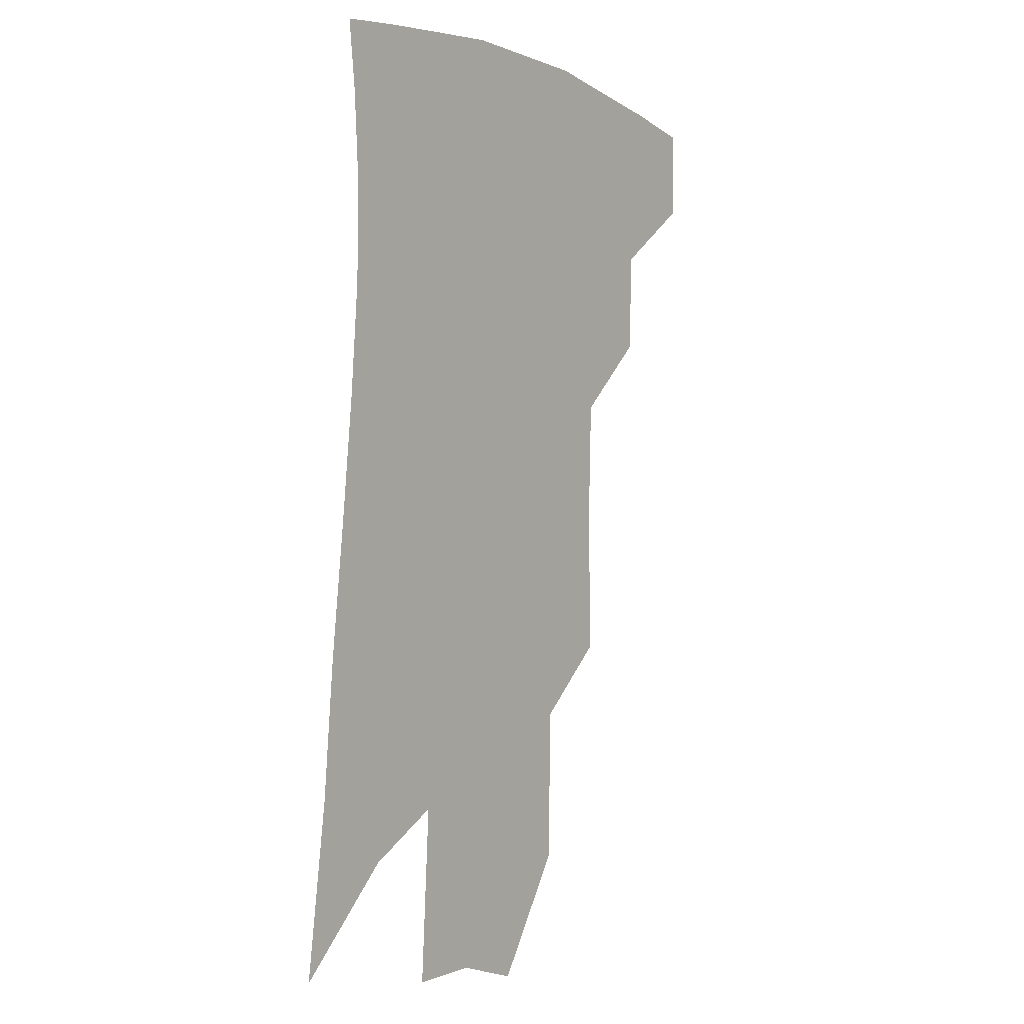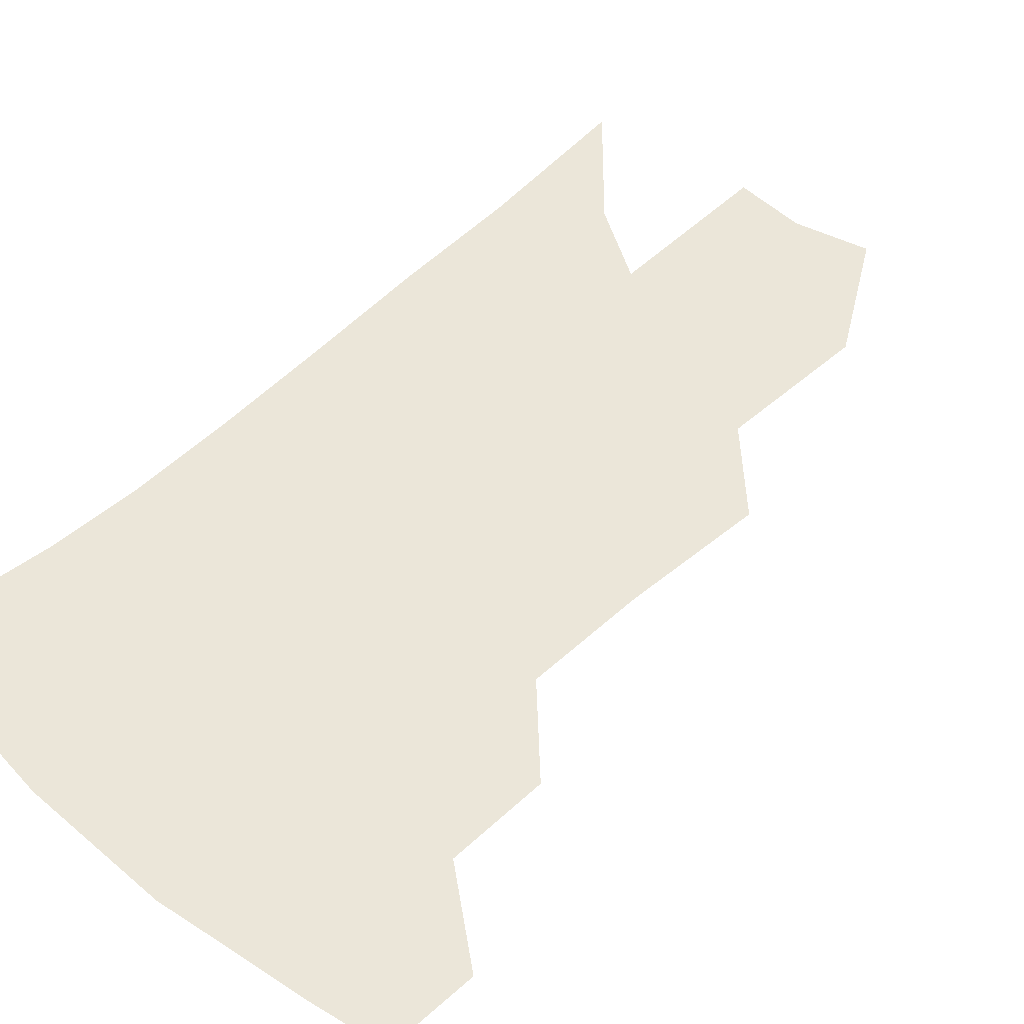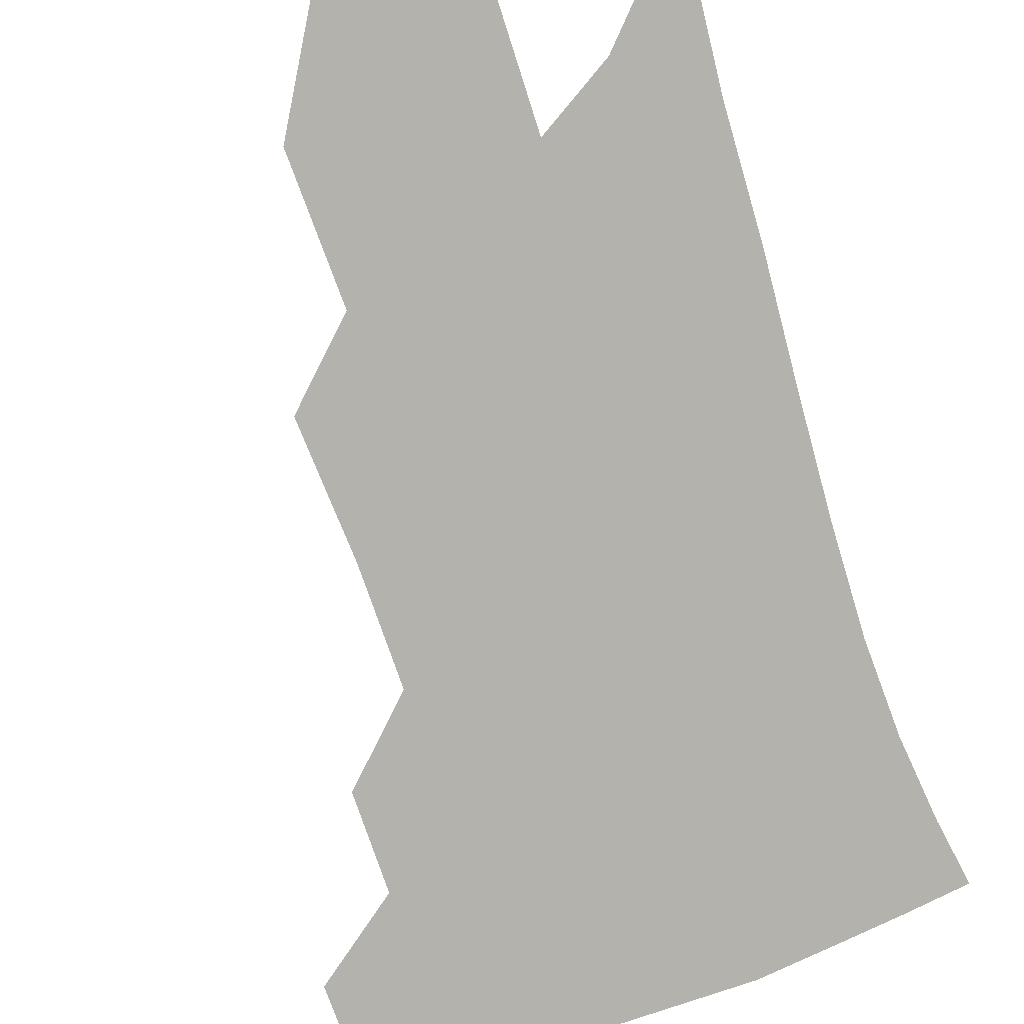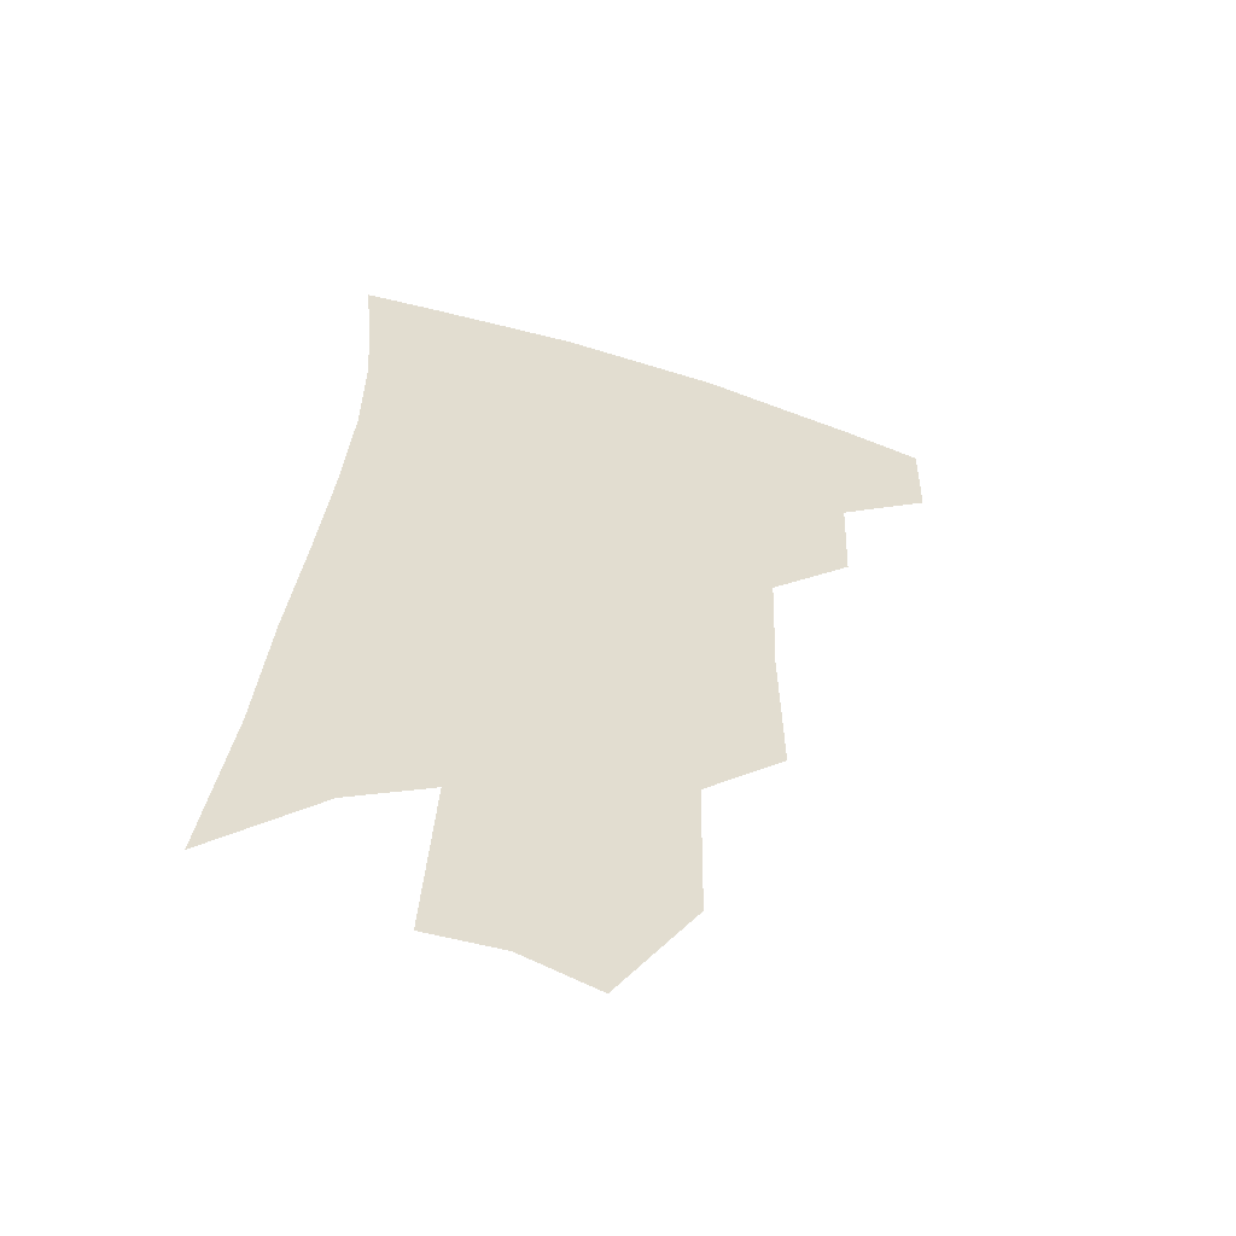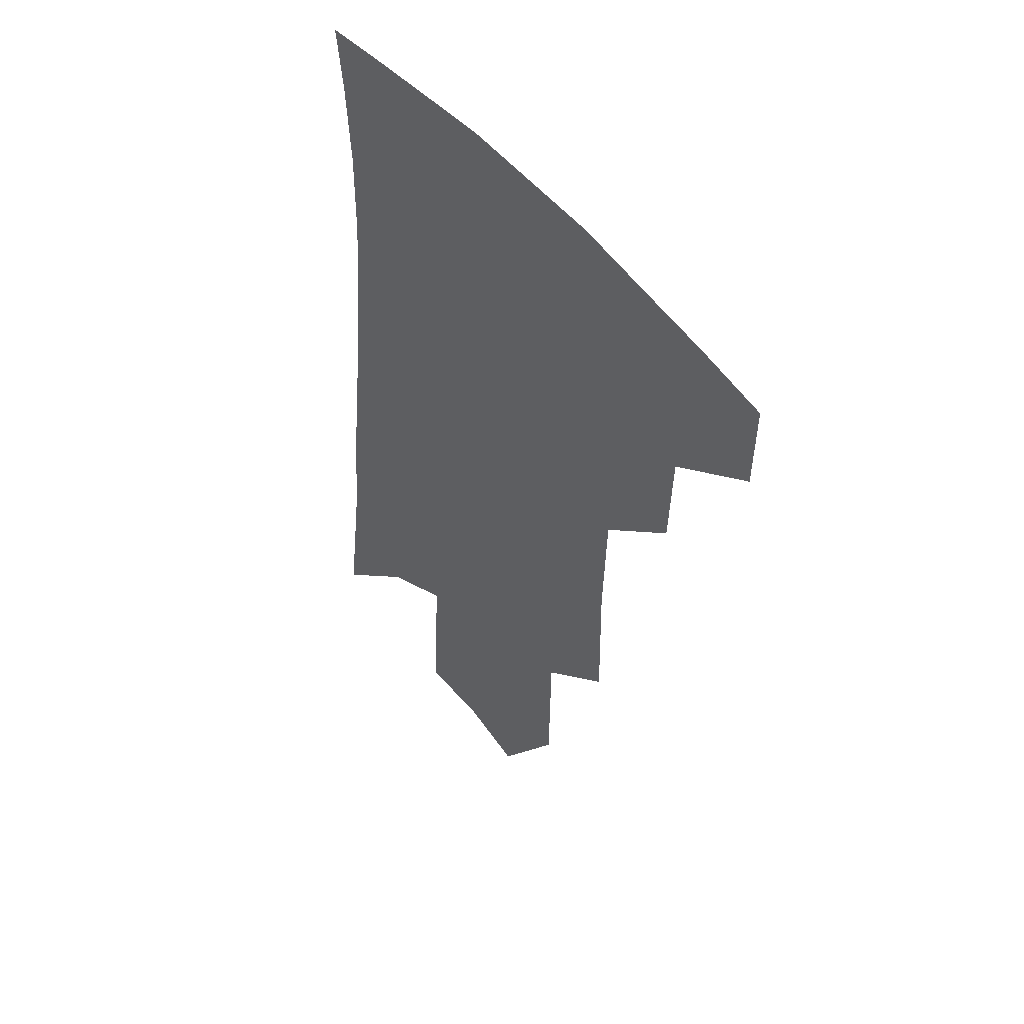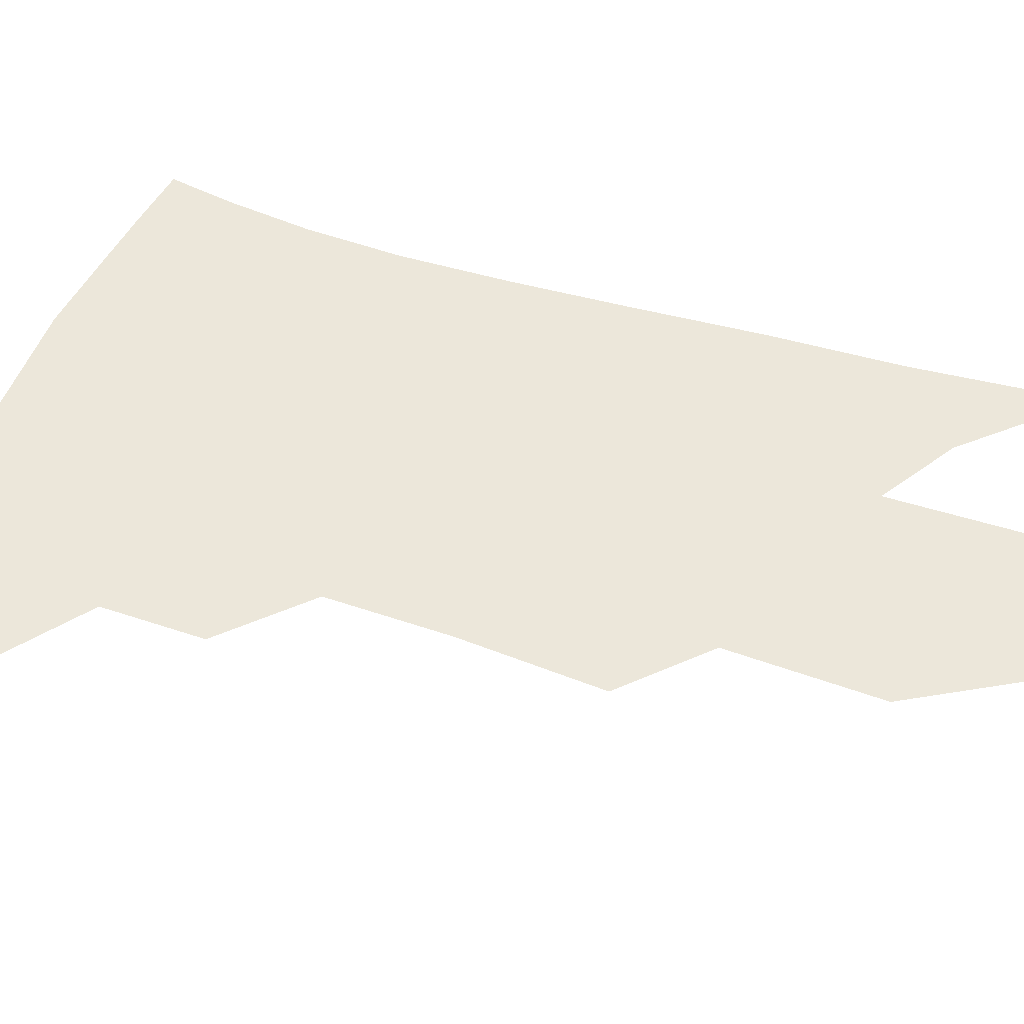
<metadata>
{"format":"obj","ext":"obj","renderer":"f3d","projection":"perspective","resolution":1024,"background":"white","views":[{"elev":0.0,"azim":126.0,"up":"+Y"},{"elev":48.2,"azim":-134.0,"up":"+Z"},{"elev":-79.5,"azim":21.2,"up":"+Z"},{"elev":-56.3,"azim":162.9,"up":"+Y"},{"elev":51.2,"azim":-129.2,"up":"+Y"},{"elev":51.1,"azim":-67.6,"up":"+Z"}]}
</metadata>
<code>
v 479.3 375.7 0
v 478.9 403.8 0
v 508.5 324.5 0
v 507.4 356.1 0
v 506.6 385.2 0
v 502 408.8 0
v 533.8 218.4 0
v 534.7 263.4 0
v 533.4 301.8 0
v 534.5 340.4 0
v 533 366.6 0
v 529.6 389.4 0
v 525.7 412.8 0
v 559 148.7 0
v 558.4 196.4 0
v 558.9 244.9 0
v 557 279 0
v 556.5 315.6 0
v 556 345.1 0
v 555.5 371.2 0
v 552.7 392.9 0
v 549 416.9 0
v 582.7 111.6 0
v 582.3 169.6 0
v 581.1 217.3 0
v 579.4 253.2 0
v 578.1 289.4 0
v 577.6 322.7 0
v 577.1 348.7 0
v 576.7 372.8 0
v 575.6 394.8 0
v 573.4 418 0
v 605.5 118.4 0
v 603.5 175.7 0
v 601.4 218.3 0
v 599.5 258.1 0
v 598.1 293.3 0
v 597.5 324.8 0
v 597.7 350.7 0
v 598 374.2 0
v 598.2 395.6 0
v 596.5 419 0
v 628.3 117.7 0
v 625.1 171.8 0
v 621.9 217.9 0
v 619.5 257.5 0
v 618.1 291.2 0
v 617.4 321.8 0
v 617.5 350.7 0
v 618.6 374.4 0
v 619.9 395.6 0
v 620.5 417.3 0
v 650 158.1 0
v 644.4 208.4 0
v 641.9 246.8 0
v 639.1 284.1 0
v 637.2 317.9 0
v 637.4 346.3 0
v 638.7 371.8 0
v 641 394.9 0
v 642.9 415.6 0
v 681.9 126.9 0
v 674.8 179.8 0
v 671.2 221.1 0
v 666.4 262.2 0
v 662.5 300.2 0
v 659.8 334.9 0
v 659.4 365.2 0
v 661 392.6 0
v 663.4 413.6 0
f 4 5 1
f 1 5 2
f 5 6 2
f 9 10 3
f 3 10 4
f 10 11 4
f 4 11 5
f 11 12 5
f 5 12 6
f 12 13 6
f 15 16 7
f 7 16 8
f 16 17 8
f 8 17 9
f 17 18 9
f 9 18 10
f 18 19 10
f 10 19 11
f 19 20 11
f 11 20 12
f 20 21 12
f 12 21 13
f 21 22 13
f 23 24 14
f 14 24 15
f 24 25 15
f 15 25 16
f 25 26 16
f 16 26 17
f 26 27 17
f 17 27 18
f 27 28 18
f 18 28 19
f 28 29 19
f 19 29 20
f 29 30 20
f 20 30 21
f 30 31 21
f 21 31 22
f 31 32 22
f 23 33 24
f 33 34 24
f 24 34 25
f 34 35 25
f 25 35 26
f 35 36 26
f 26 36 27
f 36 37 27
f 27 37 28
f 37 38 28
f 28 38 29
f 38 39 29
f 29 39 30
f 39 40 30
f 30 40 31
f 40 41 31
f 31 41 32
f 41 42 32
f 33 43 34
f 43 44 34
f 34 44 35
f 44 45 35
f 35 45 36
f 45 46 36
f 36 46 37
f 46 47 37
f 37 47 38
f 47 48 38
f 38 48 39
f 48 49 39
f 39 49 40
f 49 50 40
f 40 50 41
f 50 51 41
f 41 51 42
f 51 52 42
f 44 53 45
f 53 54 45
f 45 54 46
f 54 55 46
f 46 55 47
f 55 56 47
f 47 56 48
f 56 57 48
f 48 57 49
f 57 58 49
f 49 58 50
f 58 59 50
f 50 59 51
f 59 60 51
f 51 60 52
f 60 61 52
f 53 62 54
f 62 63 54
f 54 63 55
f 63 64 55
f 55 64 56
f 64 65 56
f 56 65 57
f 65 66 57
f 57 66 58
f 66 67 58
f 58 67 59
f 67 68 59
f 59 68 60
f 68 69 60
f 60 69 61
f 69 70 61

</code>
